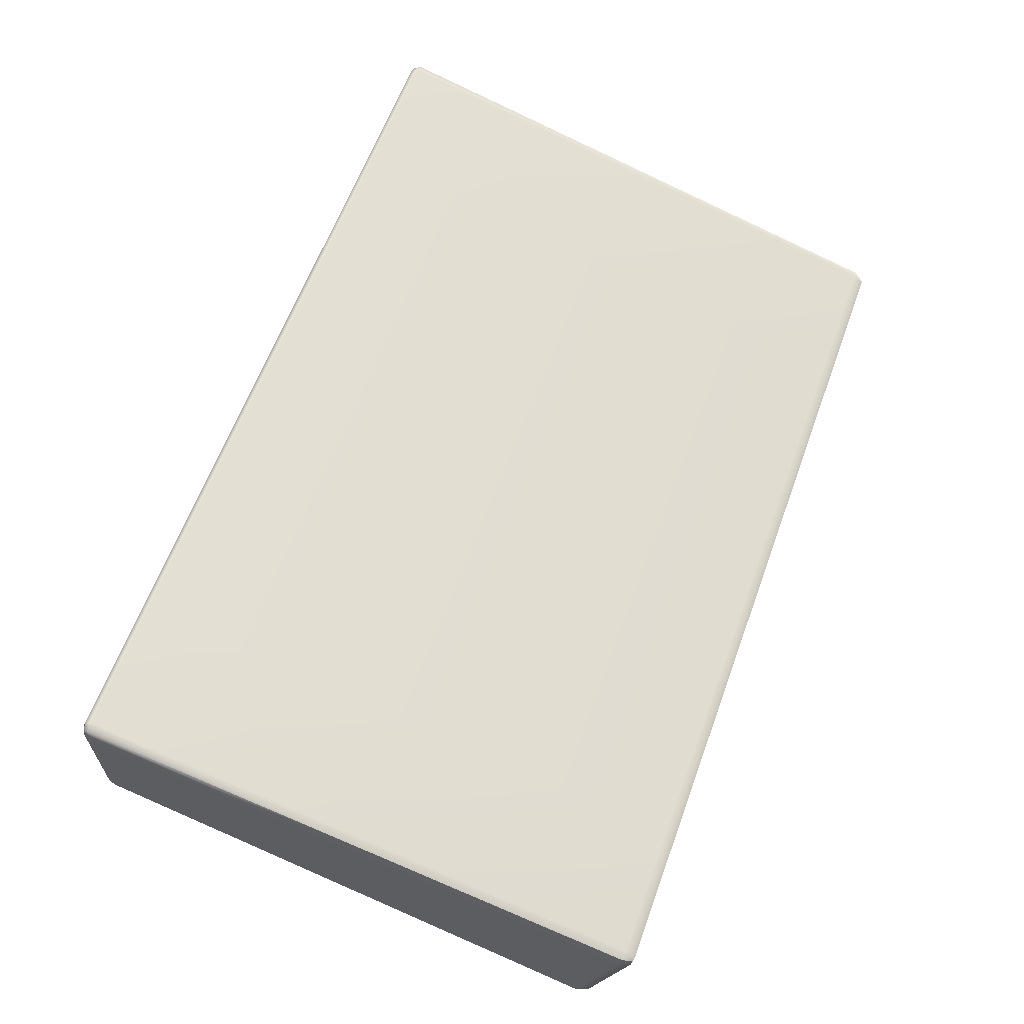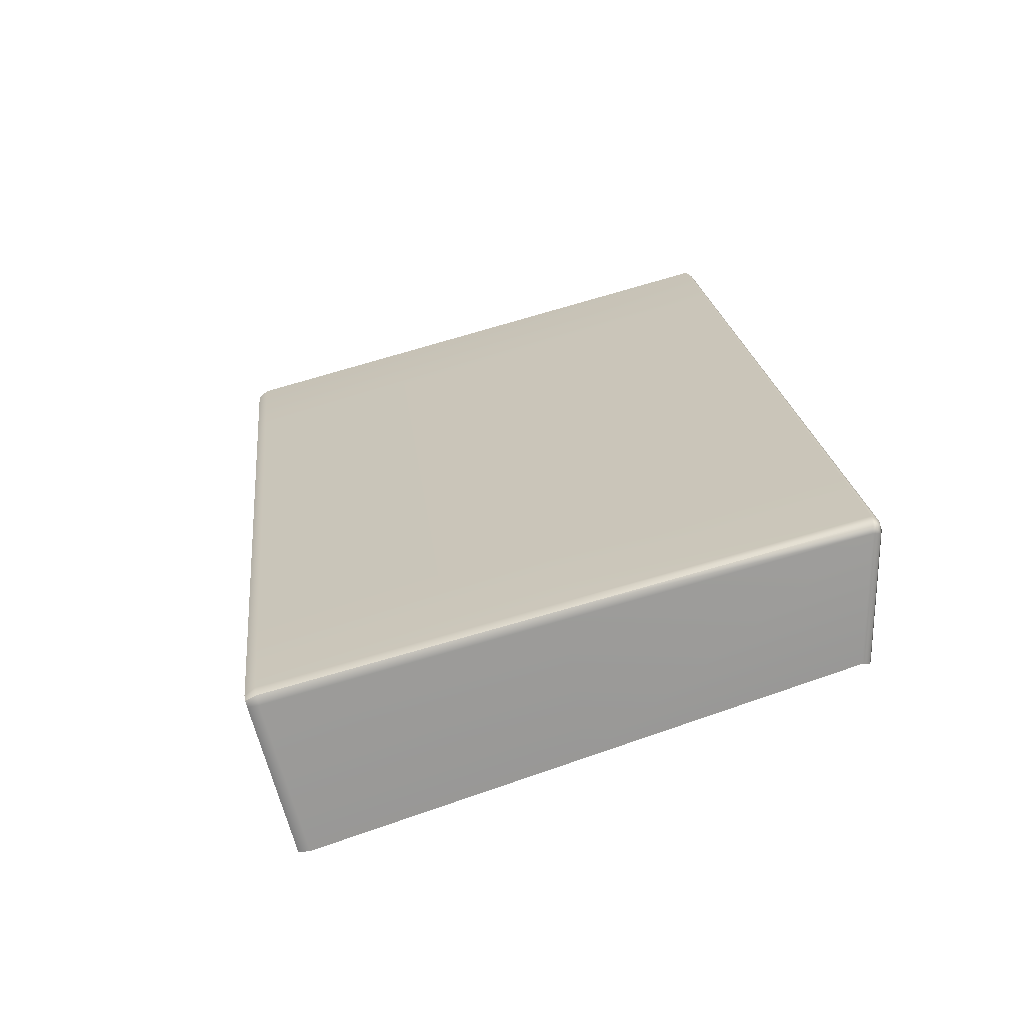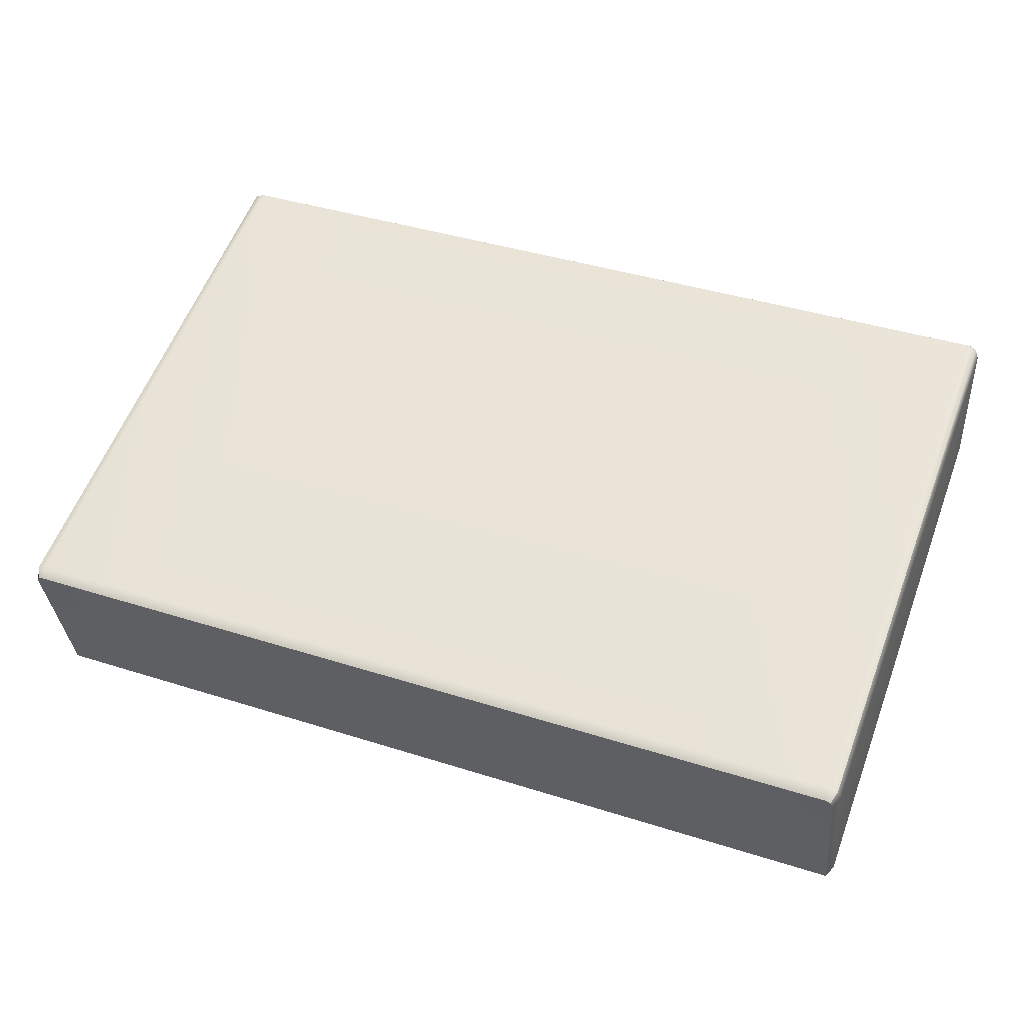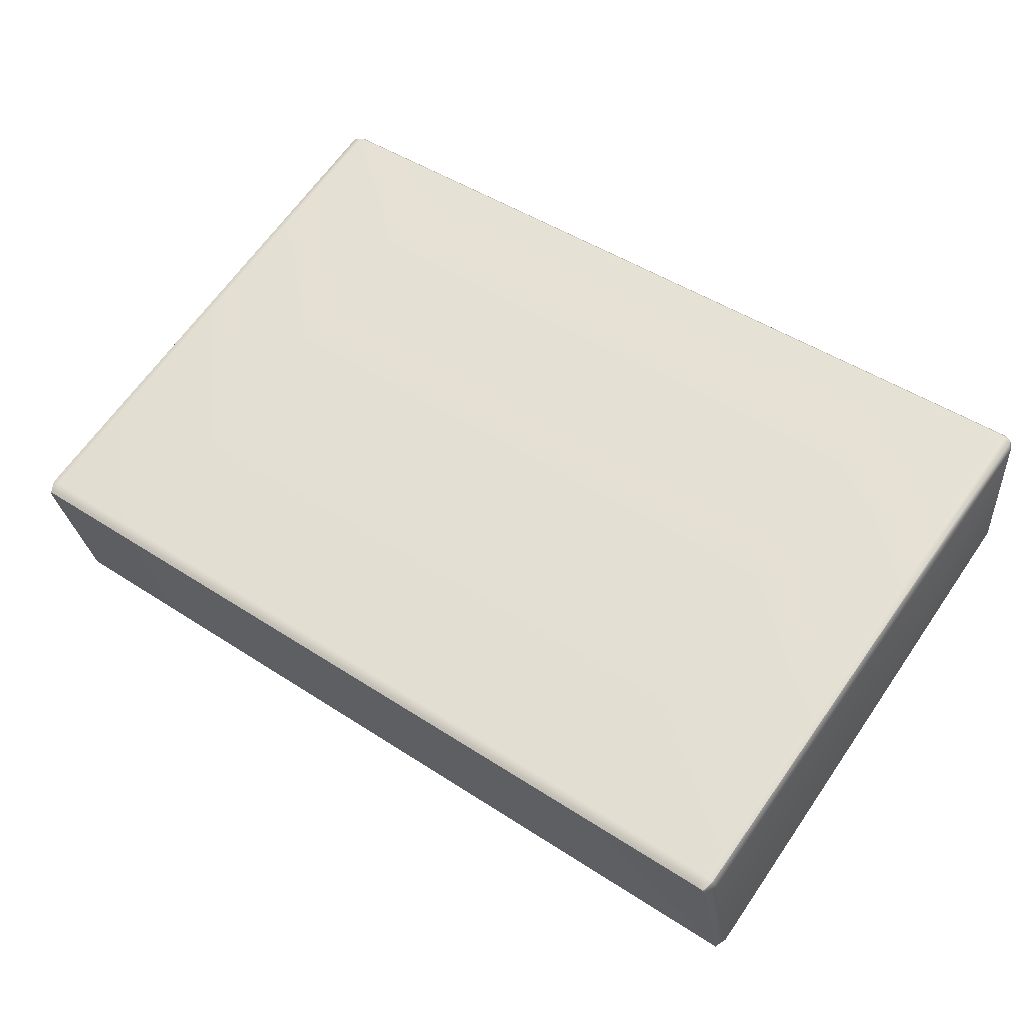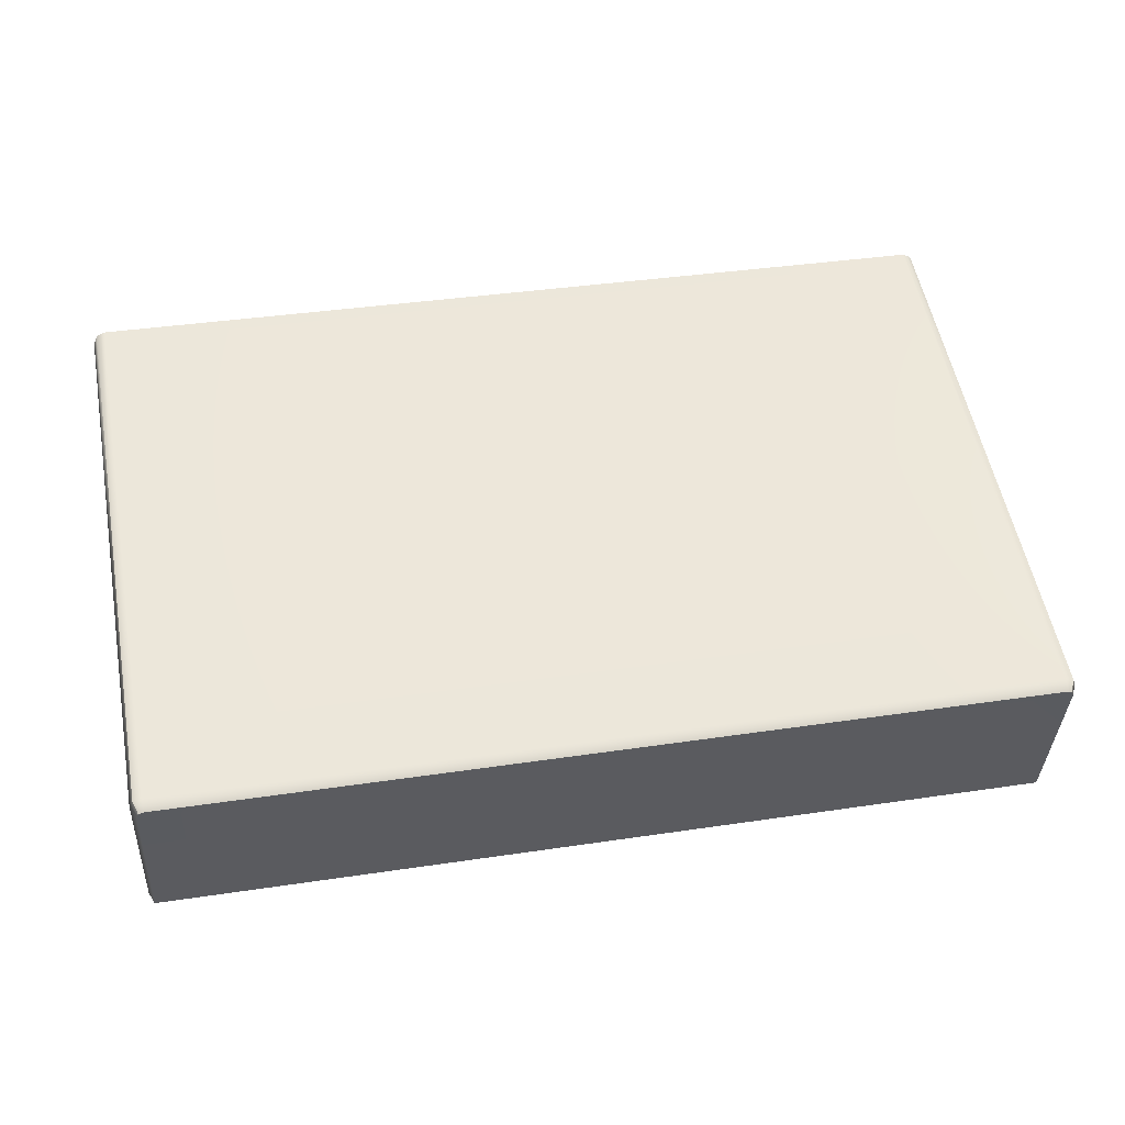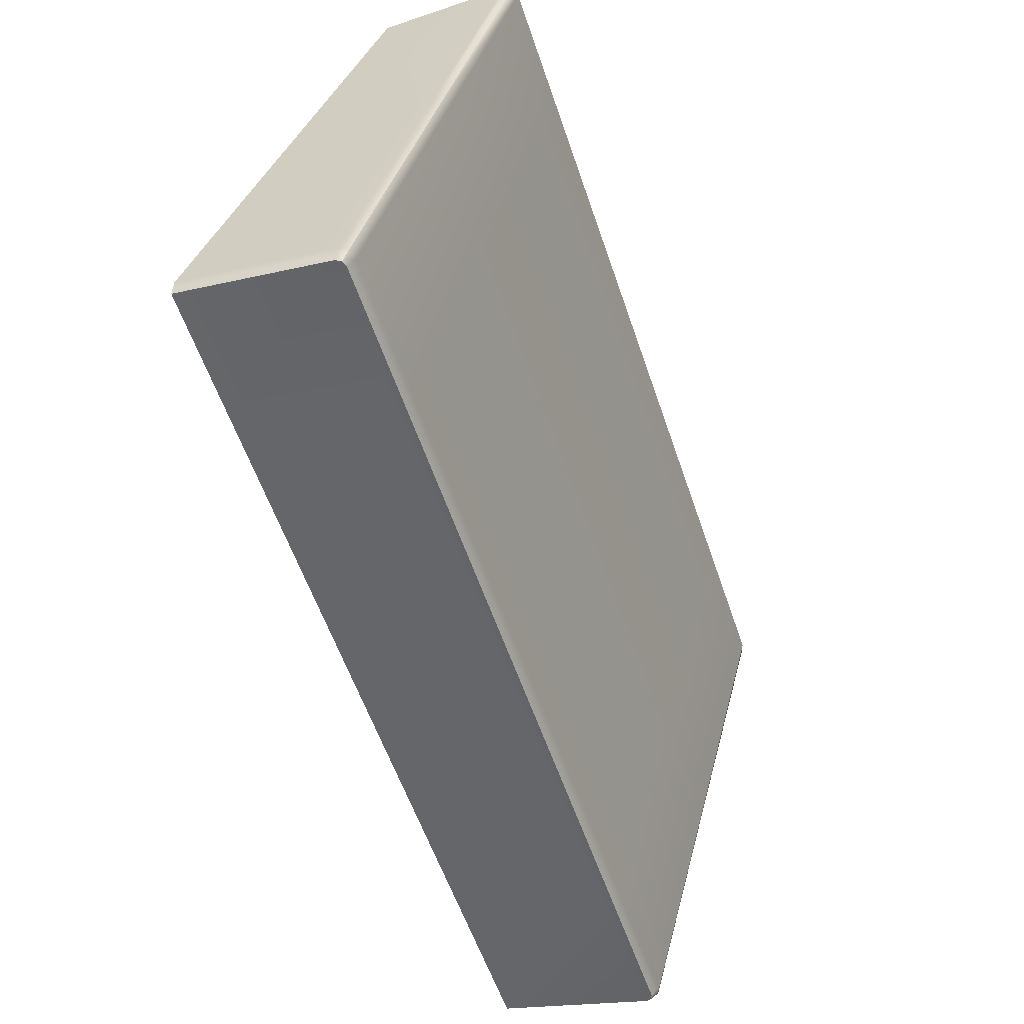
<metadata>
{"format":"obj","ext":"obj","renderer":"f3d","projection":"perspective","resolution":1024,"background":"white","views":[{"elev":62.1,"azim":110.0,"up":"+Y"},{"elev":21.6,"azim":-96.1,"up":"+Y"},{"elev":41.1,"azim":-158.9,"up":"+Y"},{"elev":47.4,"azim":-143.6,"up":"+Y"},{"elev":38.2,"azim":169.3,"up":"+Y"},{"elev":-58.9,"azim":108.9,"up":"+Z"}]}
</metadata>
<code>
g ENV_SY01_G9_Section4_Vinyl_Slide_02_MO
v -2.91 -1.796 0.7353
v -2.91 -2.645 0.7293
v -2.933 -2.63 0.673
v -2.933 -1.785 0.6808
v -2.92 -3.178 -0.9947
v -2.91 -1.73 0.6859
v -2.9 -1.75 0.7284
v -2.897 -2.199 -1.126
v -2.92 -2.254 -1.121
v -2.884 -2.669 -2.937
v -2.907 -2.723 -2.922
v -2.907 -3.726 -2.662
v -2.876 -3.748 -2.736
v -2.873 -2.751 -2.994
v -2.856 -2.716 -3.004
v -2.91 -1.796 0.7353
v -2.9 -1.75 0.7284
v -2.853 -1.741 0.74
v -2.853 -1.798 0.7587
v -2.91 -2.645 0.7293
v -2.854 -2.651 0.7528
v -1.984 -1.798 0.7587
v -1.984 -2.651 0.7528
v -1.983 -1.741 0.74
v 0.01497 -2.651 0.7528
v 0.01497 -1.798 0.7587
v 0.01497 -1.741 0.74
v 2.014 -2.651 0.7528
v 2.014 -1.798 0.7587
v 2.013 -1.741 0.74
v 2.854 -2.651 0.7528
v 2.853 -1.798 0.7587
v 2.91 -2.645 0.7293
v 2.853 -1.741 0.74
v 2.91 -1.796 0.7353
v 2.9 -1.75 0.7284
v -2.853 -1.741 0.74
v -2.9 -1.75 0.7284
v -2.91 -1.73 0.6859
v -2.853 -1.707 0.6908
v -1.983 -1.741 0.74
v -2.84 -2.177 -1.126
v -2.897 -2.199 -1.126
v -1.983 -1.707 0.6908
v 0.01497 -1.741 0.74
v -2.827 -2.647 -2.943
v -2.884 -2.669 -2.937
v -2.856 -2.716 -3.004
v -2.82 -2.7 -3.008
v -1.965 -2.647 -2.943
v -1.96 -2.7 -3.008
v -1.974 -2.177 -1.126
v 0.01497 -1.707 0.6908
v 2.013 -1.741 0.74
v 0.01487 -2.177 -1.126
v 0.01477 -2.647 -2.943
v 0.01477 -2.7 -3.008
v 2.013 -1.707 0.6908
v 2.853 -1.741 0.74
v 2.004 -2.177 -1.126
v 1.995 -2.647 -2.943
v 1.99 -2.7 -3.008
v 2.84 -2.177 -1.126
v 2.827 -2.647 -2.943
v 2.82 -2.7 -3.008
v 2.884 -2.669 -2.937
v 2.856 -2.716 -3.004
v 2.897 -2.199 -1.126
v 2.853 -1.707 0.6908
v 2.91 -1.73 0.6859
v 2.9 -1.75 0.7284
v 2.91 -1.796 0.7353
v 2.933 -2.63 0.673
v 2.91 -2.645 0.7293
v 2.933 -1.785 0.6808
v 2.92 -3.178 -0.9947
v 2.91 -1.73 0.6859
v 2.9 -1.75 0.7284
v 2.92 -2.254 -1.121
v 2.897 -2.199 -1.126
v 2.884 -2.669 -2.937
v 2.907 -3.726 -2.662
v 2.907 -2.723 -2.922
v 2.856 -2.716 -3.004
v 2.873 -2.751 -2.994
v 2.876 -3.748 -2.736
v -2.873 -2.751 -2.994
v -2.82 -2.7 -3.008
v -2.856 -2.716 -3.004
v -1.96 -2.7 -3.008
v -1.997 -2.751 -2.994
v -2.876 -3.748 -2.736
v 0.01477 -2.7 -3.008
v -1.999 -3.748 -2.736
v 0.01508 -2.751 -2.994
v 1.99 -2.7 -3.008
v 0.01508 -3.748 -2.736
v 2.027 -2.751 -2.994
v 2.82 -2.7 -3.008
v 2.029 -3.748 -2.736
v 2.873 -2.751 -2.994
v 2.856 -2.716 -3.004
v 2.876 -3.748 -2.736
g ENV_SY01_G9_Section4_Vinyl_Slide_02_MO_0
f 3 2 1
f 4 3 1
f 5 3 4
f 4 1 6
f 1 7 6
f 4 6 8
f 9 4 8
f 9 5 4
f 9 8 10
f 9 11 5
f 11 9 10
f 11 12 5
f 13 12 11
f 14 13 11
f 14 11 10
f 15 14 10
f 18 17 16
f 19 18 16
f 16 20 19
f 20 21 19
f 19 22 18
f 22 19 21
f 23 22 21
f 22 24 18
f 23 25 22
f 22 26 24
f 25 26 22
f 26 27 24
f 25 28 26
f 26 29 27
f 28 29 26
f 29 30 27
f 28 31 29
f 29 32 30
f 31 32 29
f 31 33 32
f 32 34 30
f 33 35 32
f 34 32 35
f 36 34 35
f 39 38 37
f 40 39 37
f 37 41 40
f 39 40 42
f 43 39 42
f 41 44 40
f 41 45 44
f 43 42 46
f 47 43 46
f 48 47 46
f 49 48 46
f 46 50 49
f 50 46 42
f 50 51 49
f 52 42 40
f 44 52 40
f 52 50 42
f 45 53 44
f 45 54 53
f 52 44 55
f 52 55 50
f 44 53 55
f 50 56 51
f 55 56 50
f 56 57 51
f 54 58 53
f 54 59 58
f 55 53 60
f 55 60 56
f 53 58 60
f 56 61 57
f 60 61 56
f 61 62 57
f 60 58 63
f 60 63 61
f 61 64 62
f 63 64 61
f 64 65 62
f 64 66 65
f 66 67 65
f 68 66 64
f 63 68 64
f 58 69 63
f 63 69 68
f 59 69 58
f 69 70 68
f 70 69 59
f 71 70 59
f 74 73 72
f 73 75 72
f 73 76 75
f 72 75 77
f 78 72 77
f 76 79 75
f 77 75 79
f 80 77 79
f 80 79 81
f 76 82 79
f 79 83 81
f 82 83 79
f 84 81 83
f 85 84 83
f 85 83 82
f 86 85 82
f 89 88 87
f 88 90 87
f 90 91 87
f 92 87 91
f 90 93 91
f 94 92 91
f 93 95 91
f 94 91 95
f 93 96 95
f 97 94 95
f 96 98 95
f 97 95 98
f 96 99 98
f 100 97 98
f 99 101 98
f 100 98 101
f 99 102 101
f 103 100 101

</code>
